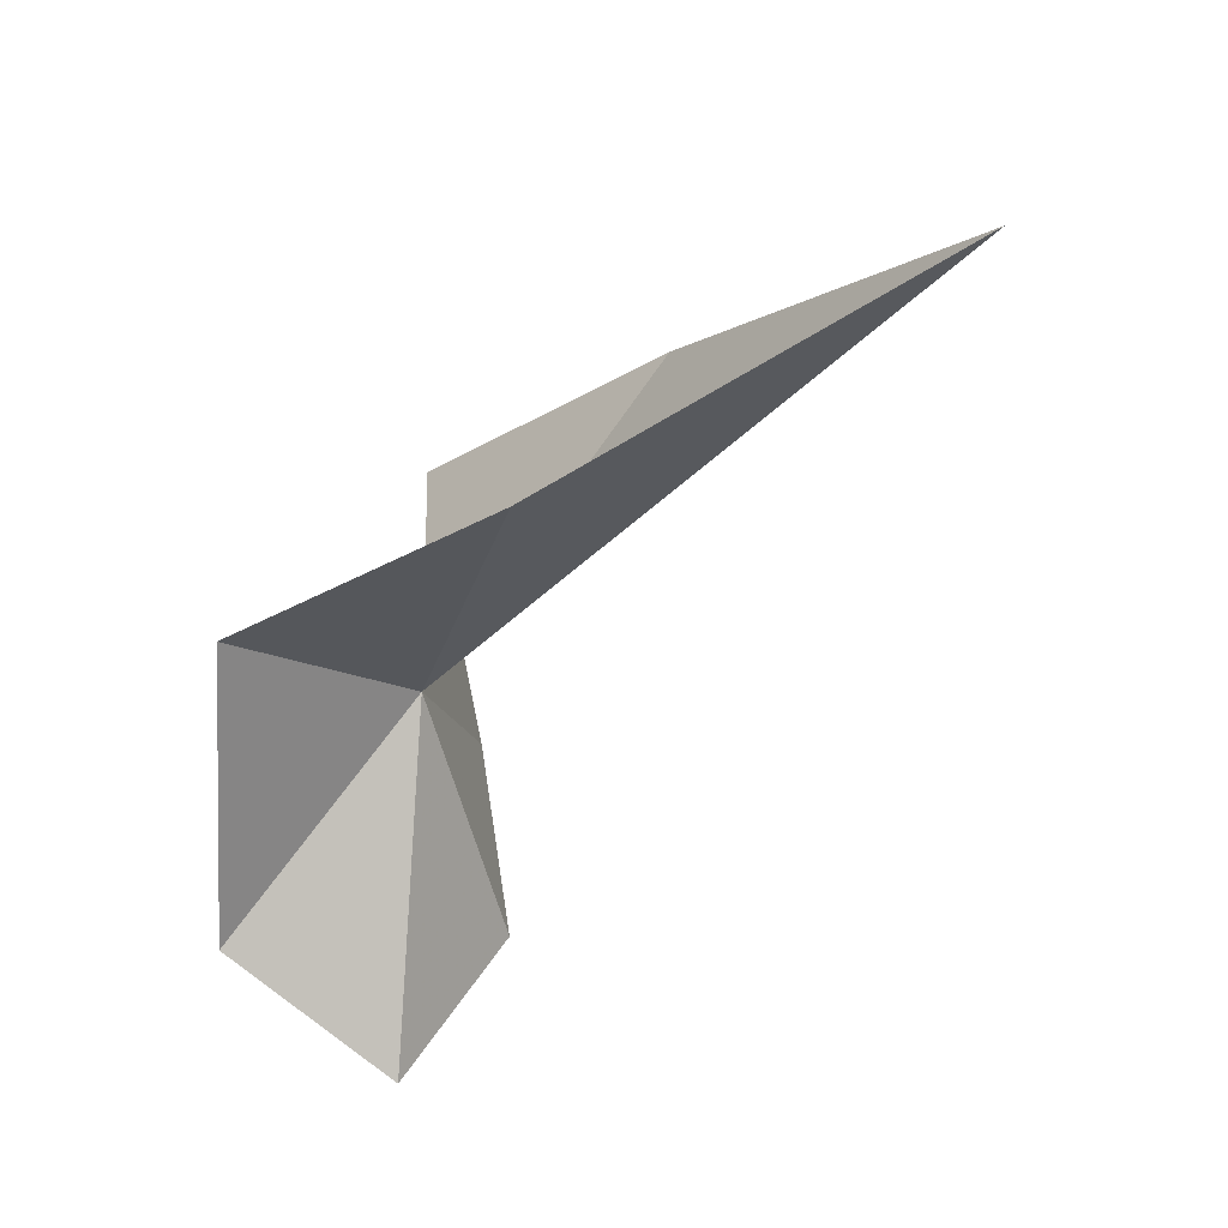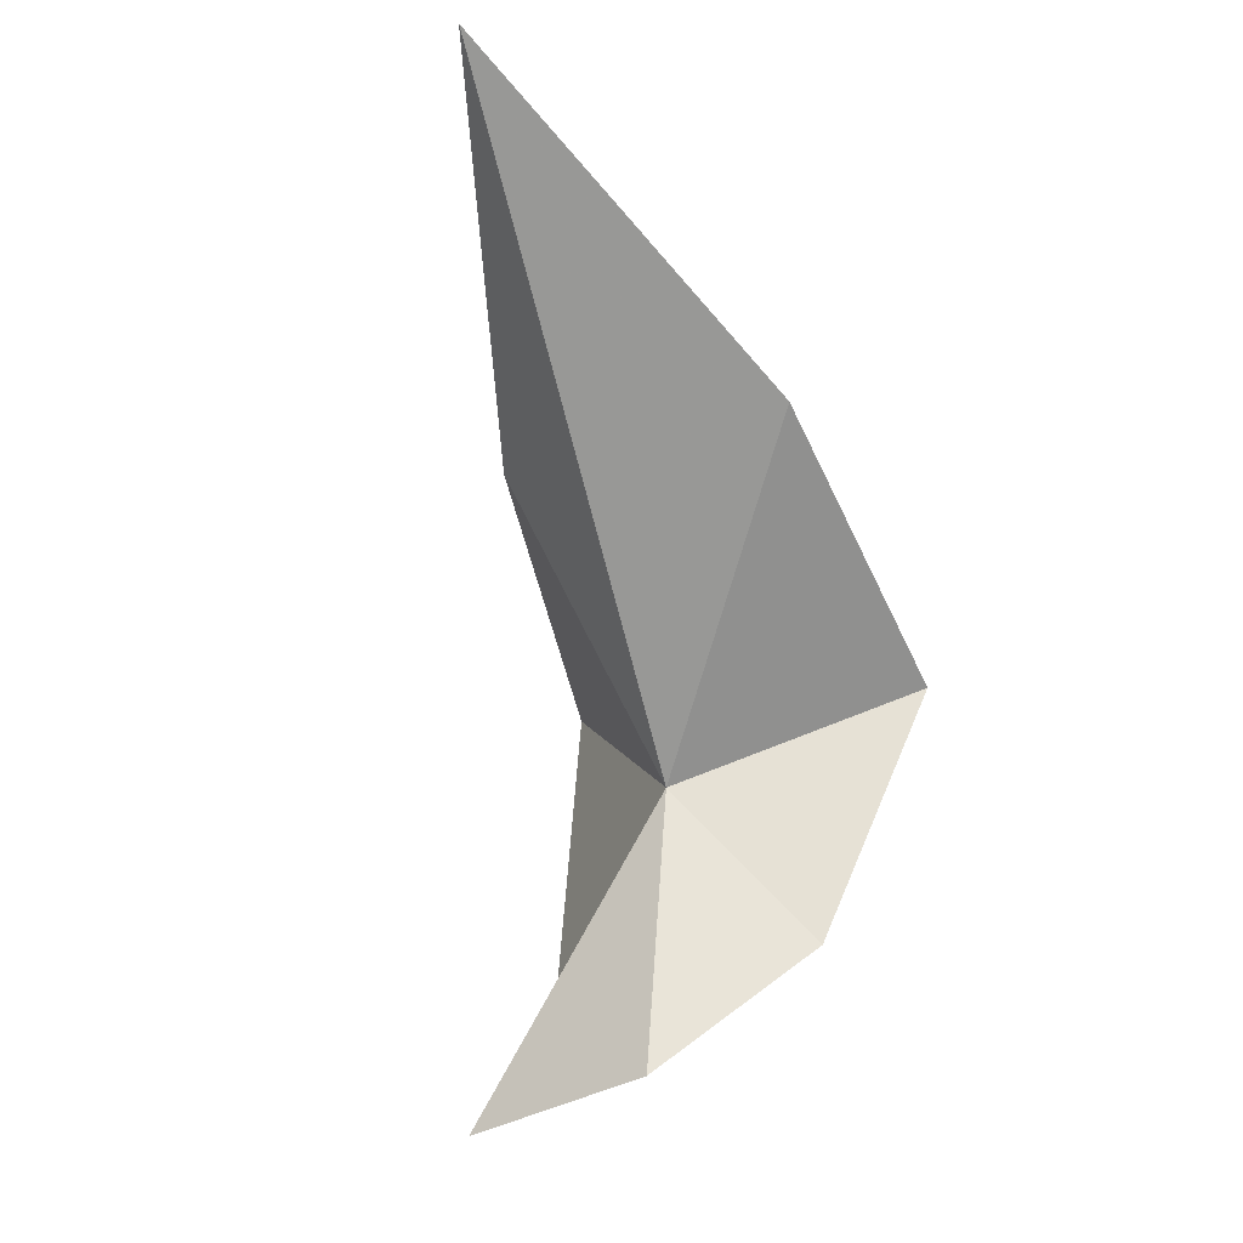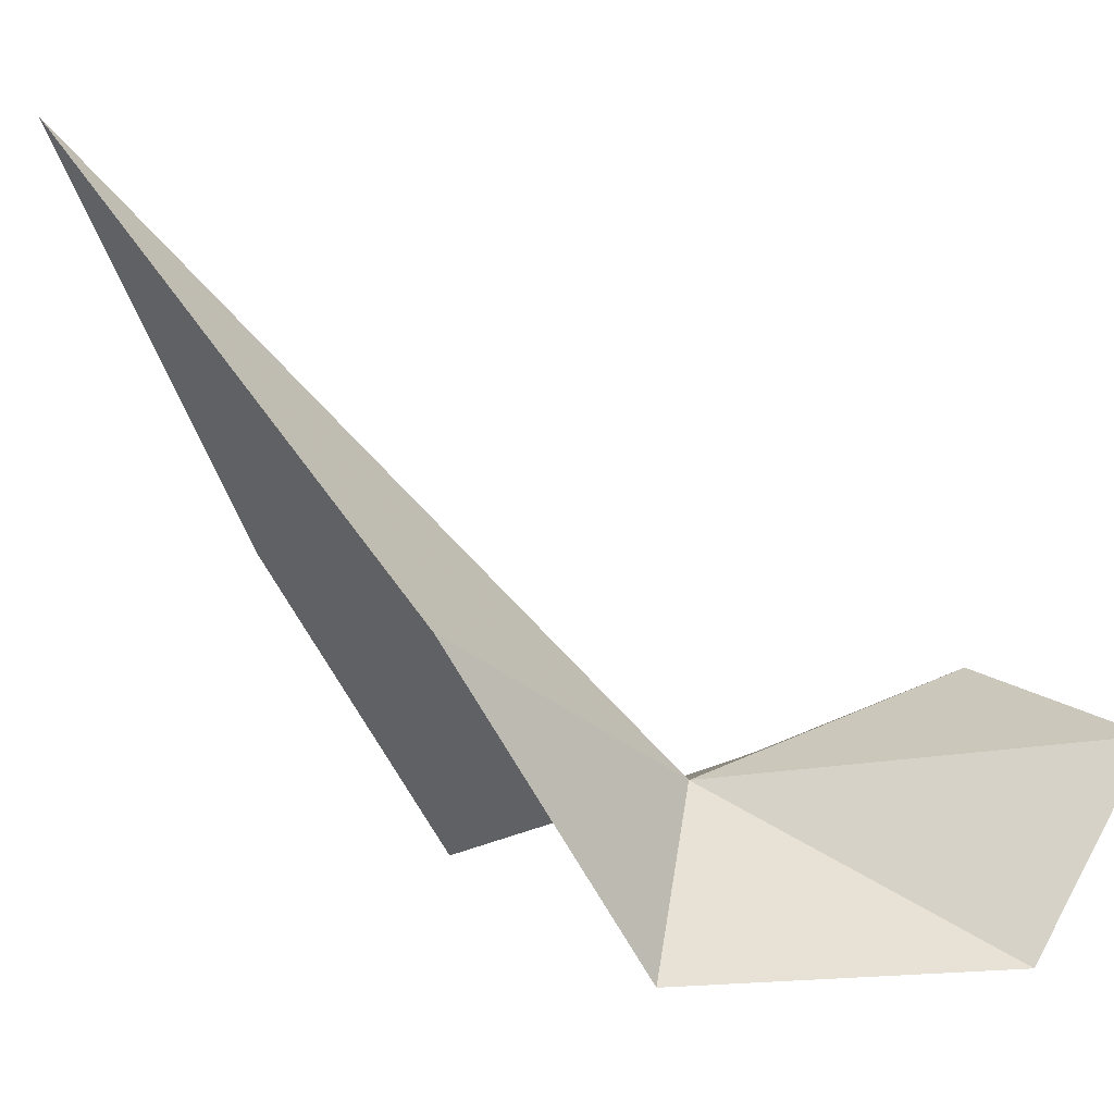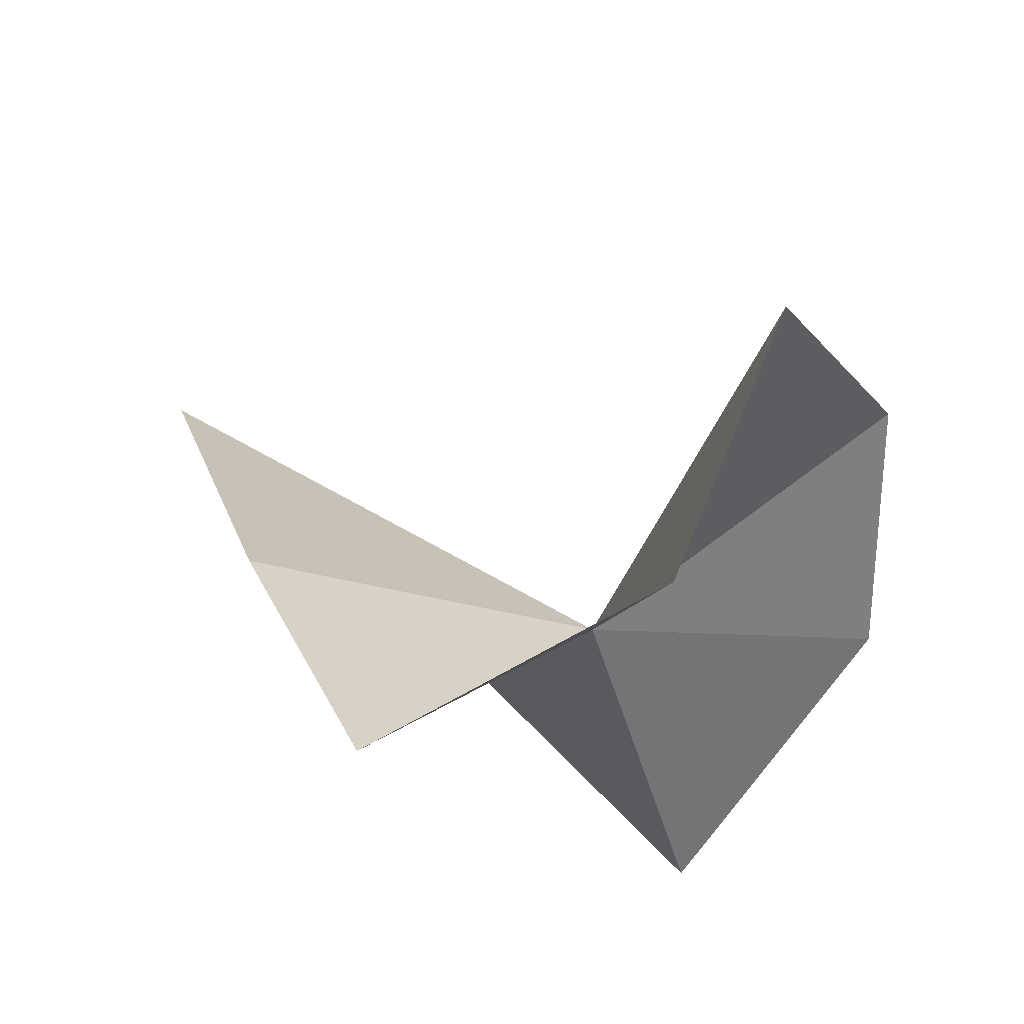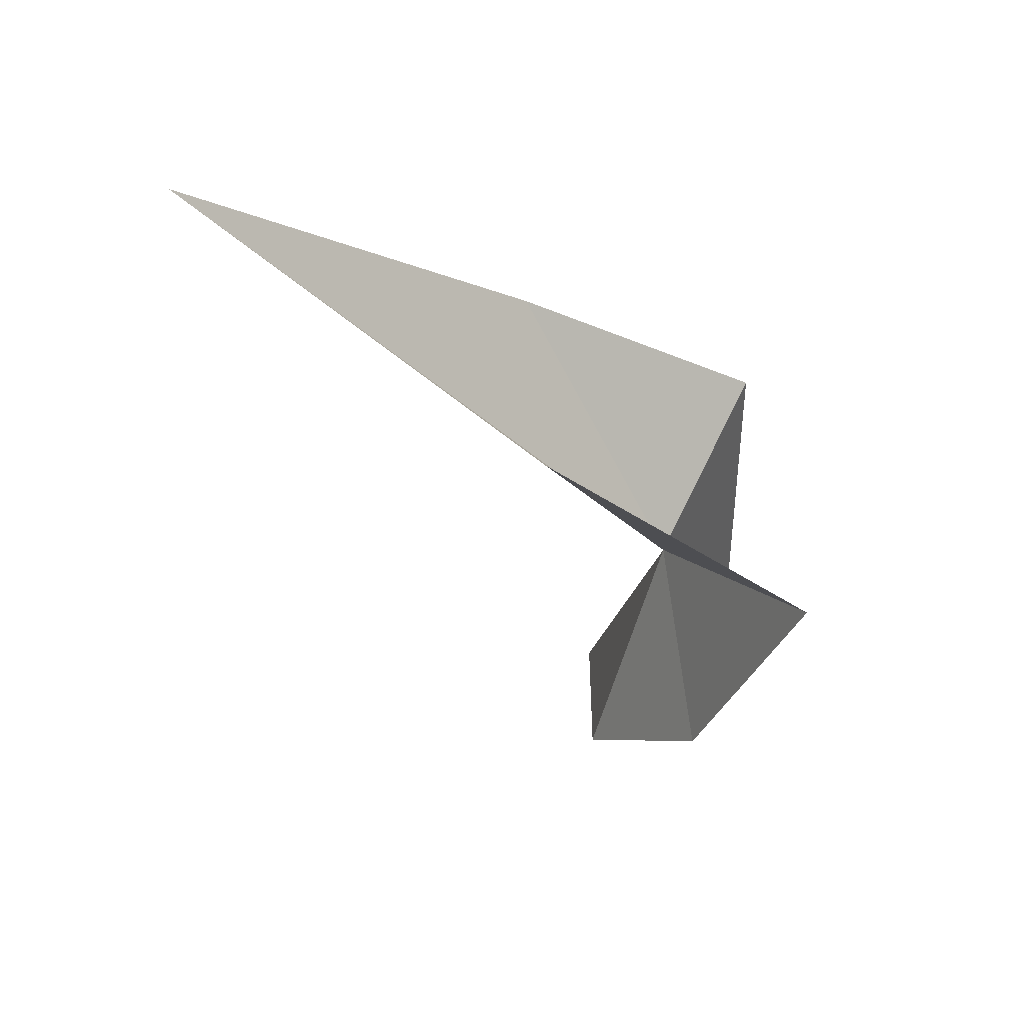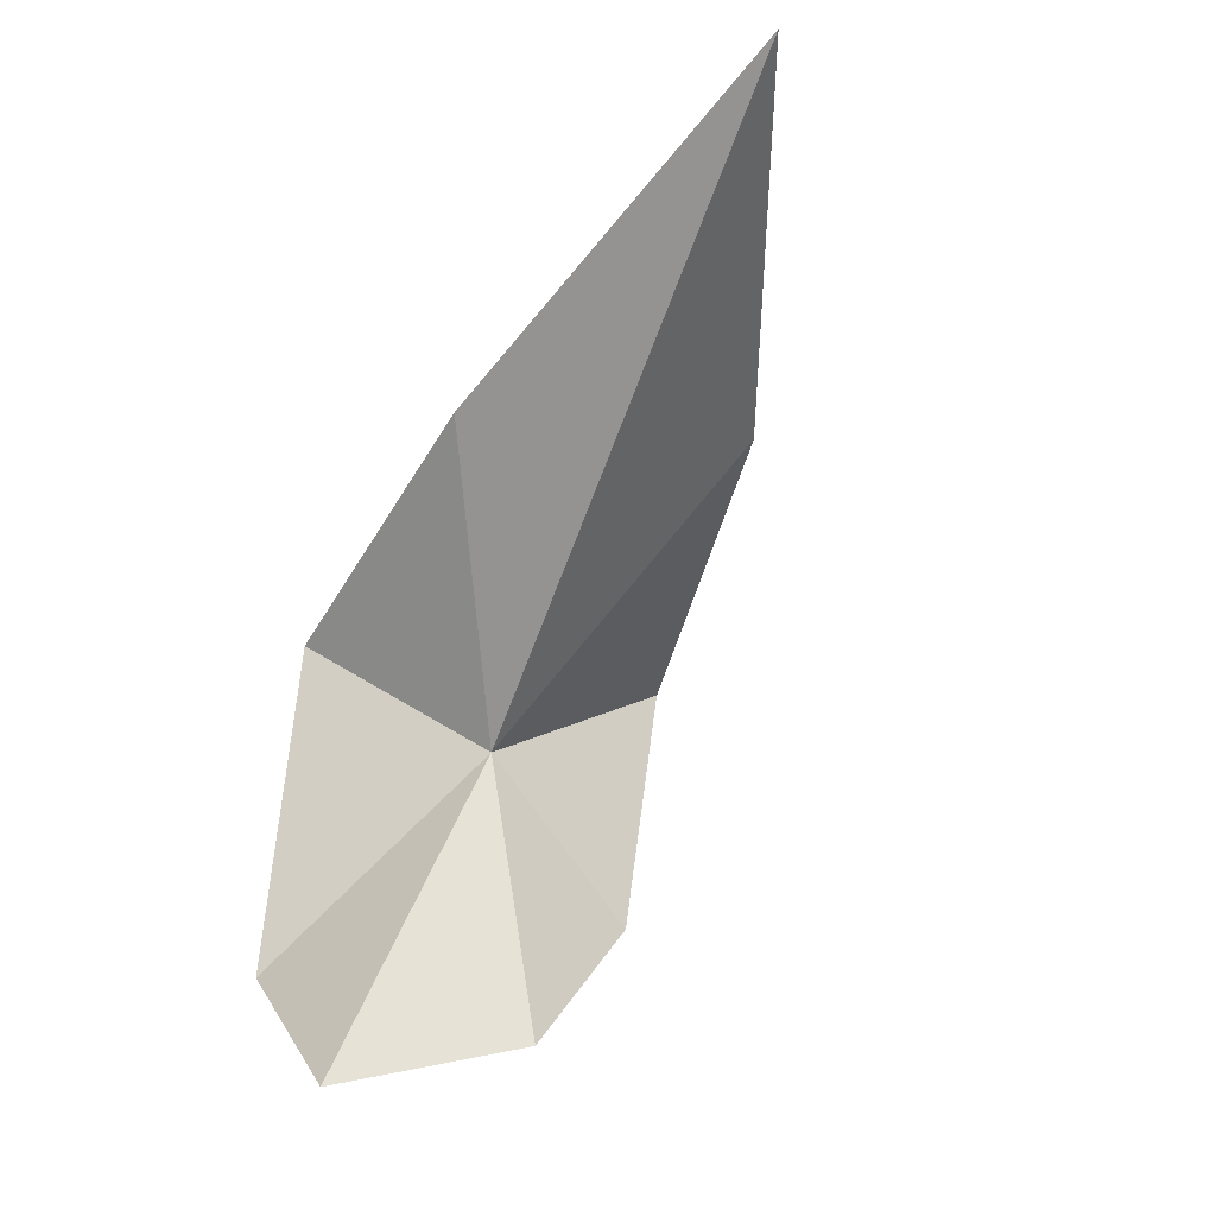
<metadata>
{"format":"obj","ext":"obj","renderer":"f3d","projection":"perspective","resolution":1024,"background":"white","views":[{"elev":32.1,"azim":108.6,"up":"+Z"},{"elev":-18.4,"azim":-158.3,"up":"+Z"},{"elev":3.0,"azim":61.0,"up":"+Y"},{"elev":-36.3,"azim":130.6,"up":"+Y"},{"elev":39.3,"azim":-101.4,"up":"+Z"},{"elev":-14.1,"azim":150.7,"up":"+Z"}]}
</metadata>
<code>
v 0.07648 -0.1386 -0.05871
v 0.07114 -0.1387 -0.06444
v 0.07615 -0.1358 -0.06877
v 0.08044 -0.1336 -0.04857
v 0.08155 -0.1432 -0.05459
v 0.08278 -0.1436 -0.06624
v 0.08298 -0.1373 -0.07018
v 0.07615 -0.1205 -0.03963
v 0.06978 -0.1321 -0.04822
v 0.06809 -0.1416 -0.05526
f 1 3 2
f 1 4 5
f 1 5 6
f 1 6 7
f 1 7 3
f 1 8 4
f 1 9 8
f 1 10 9
f 1 2 10

</code>
